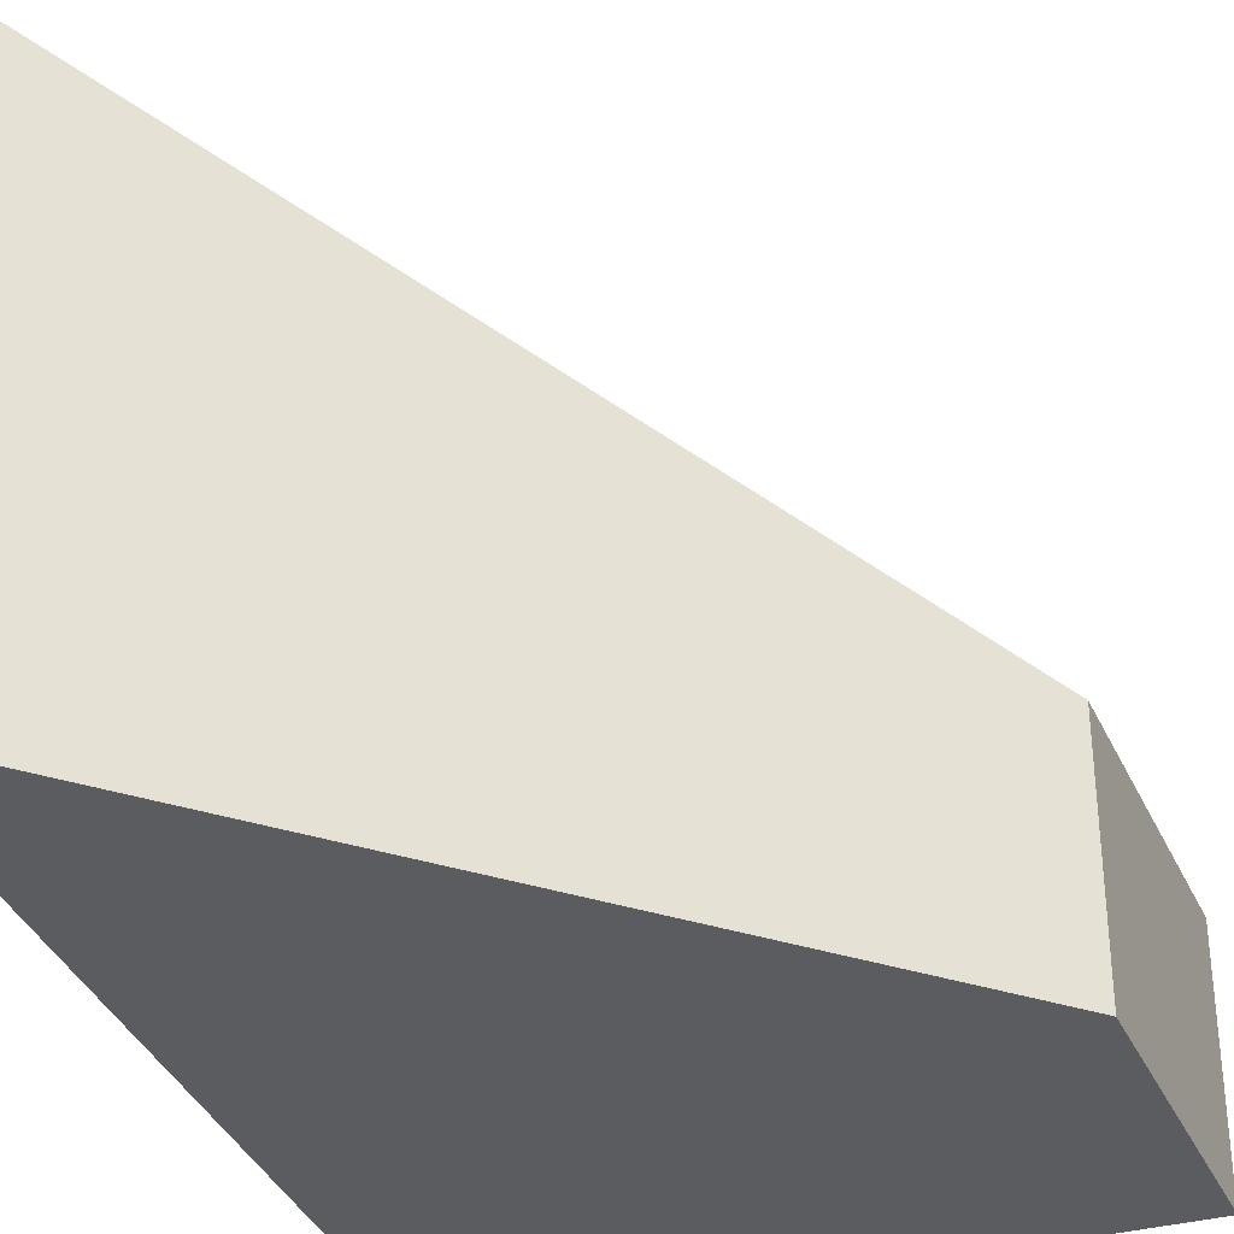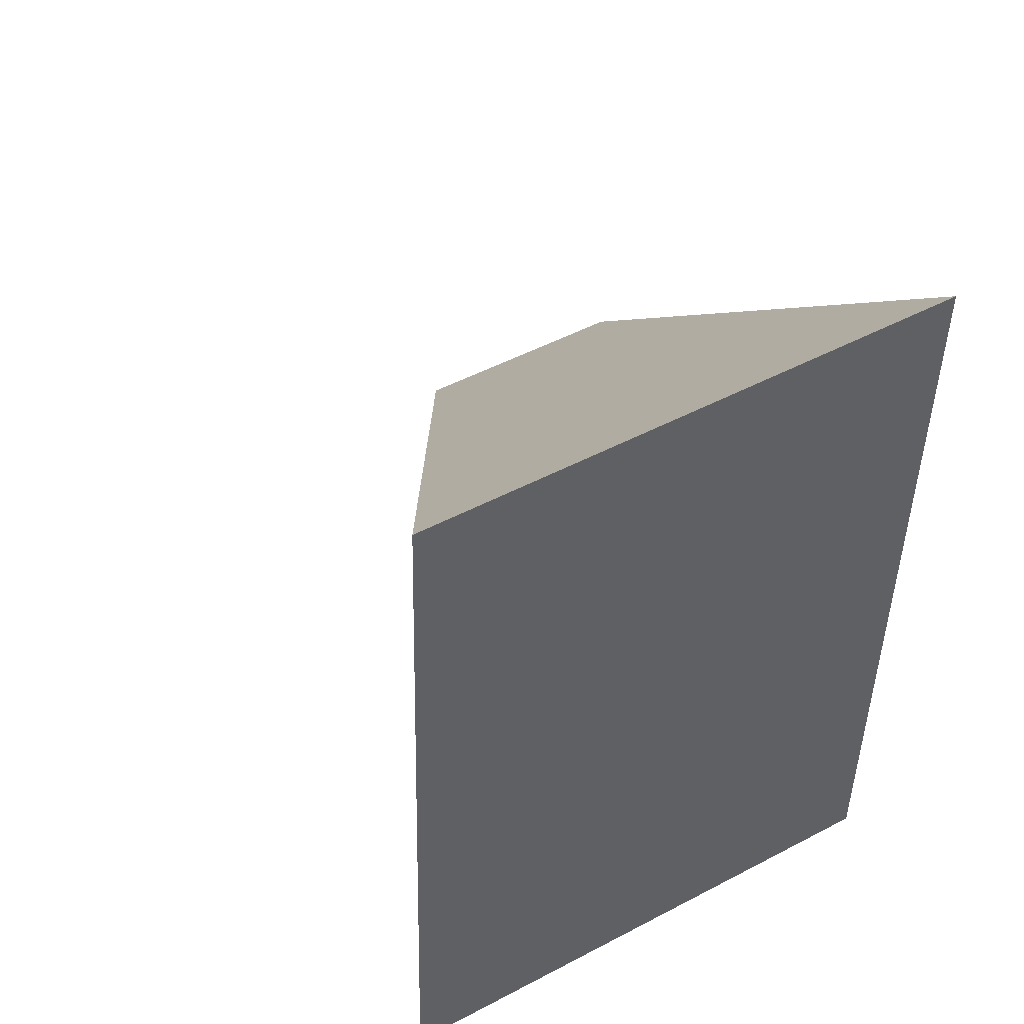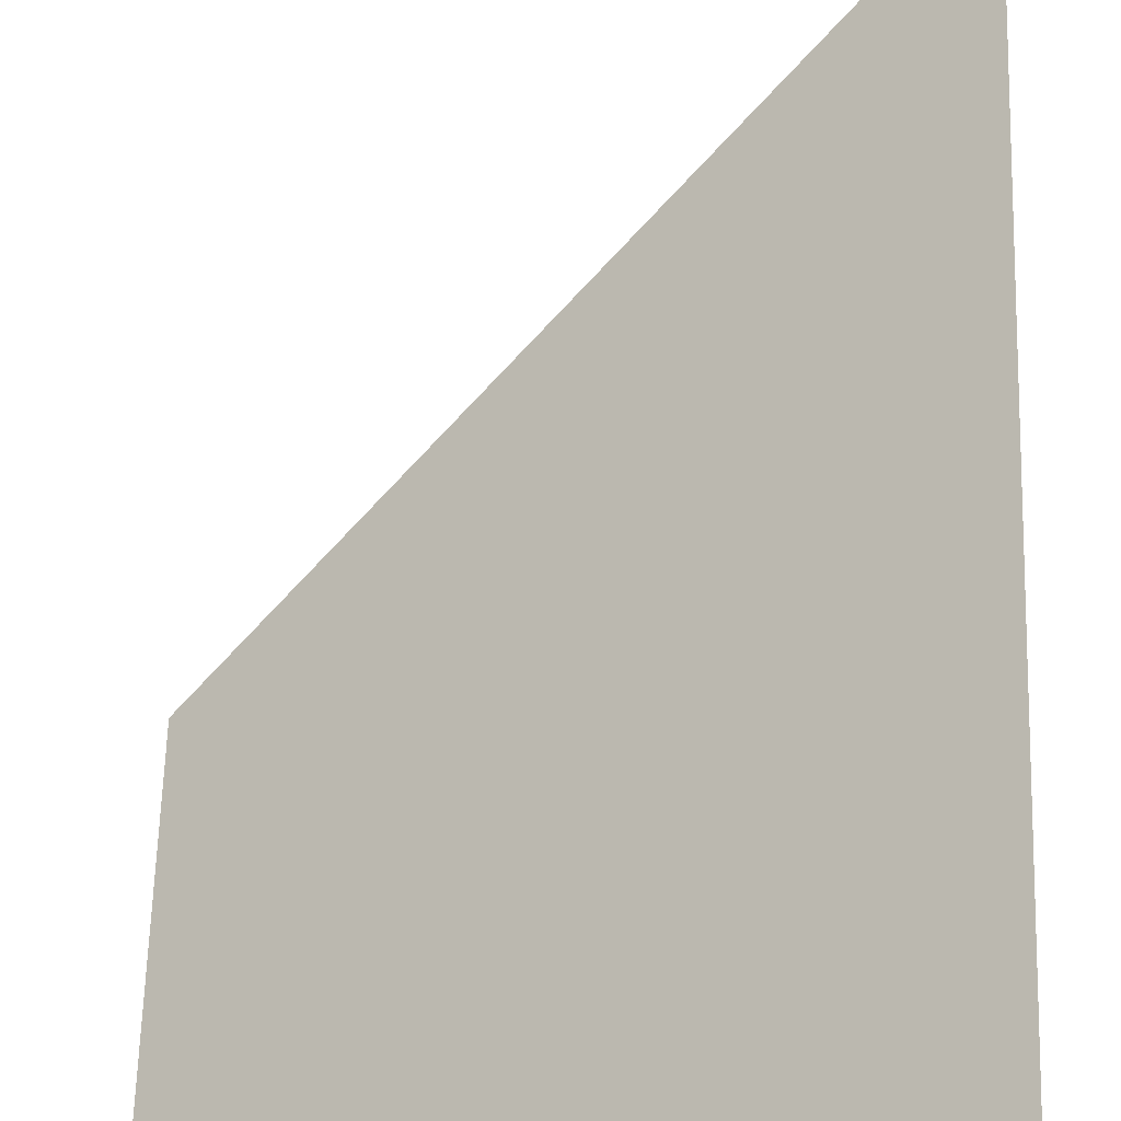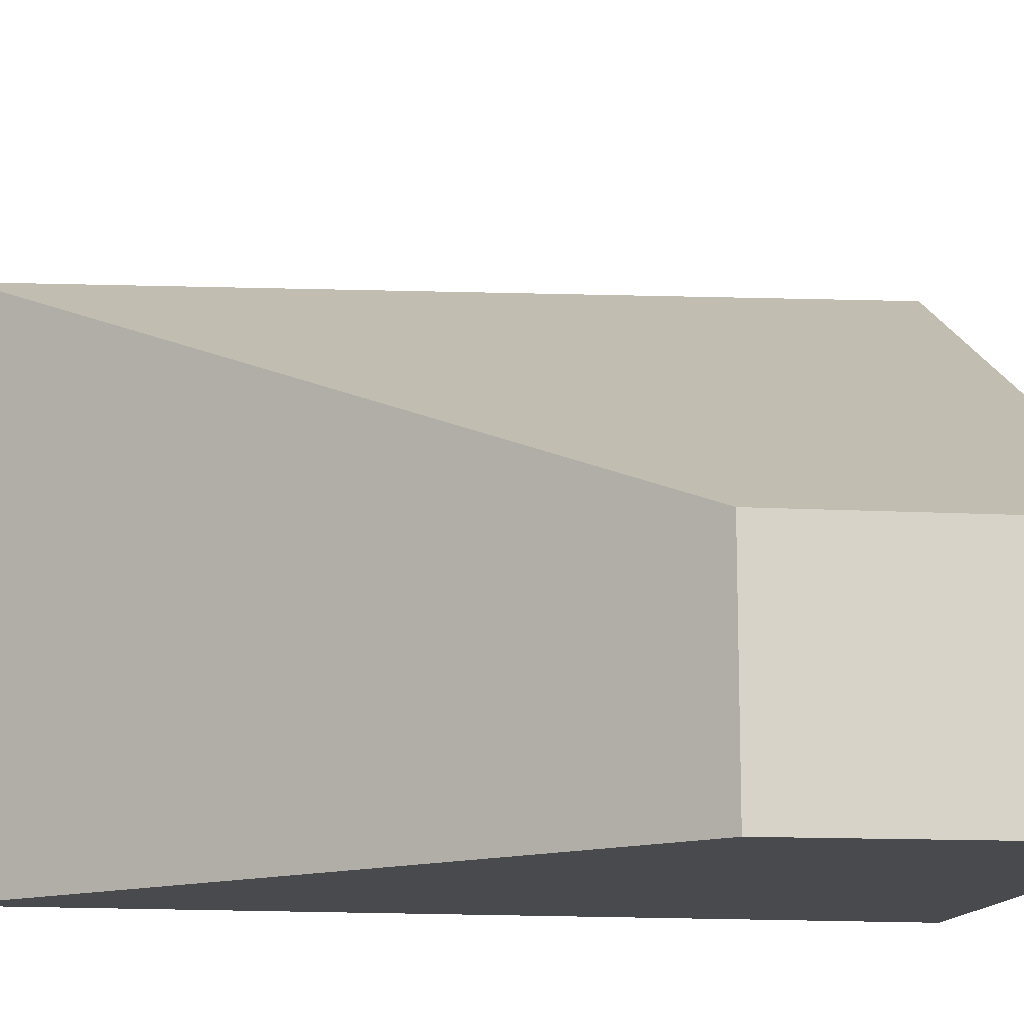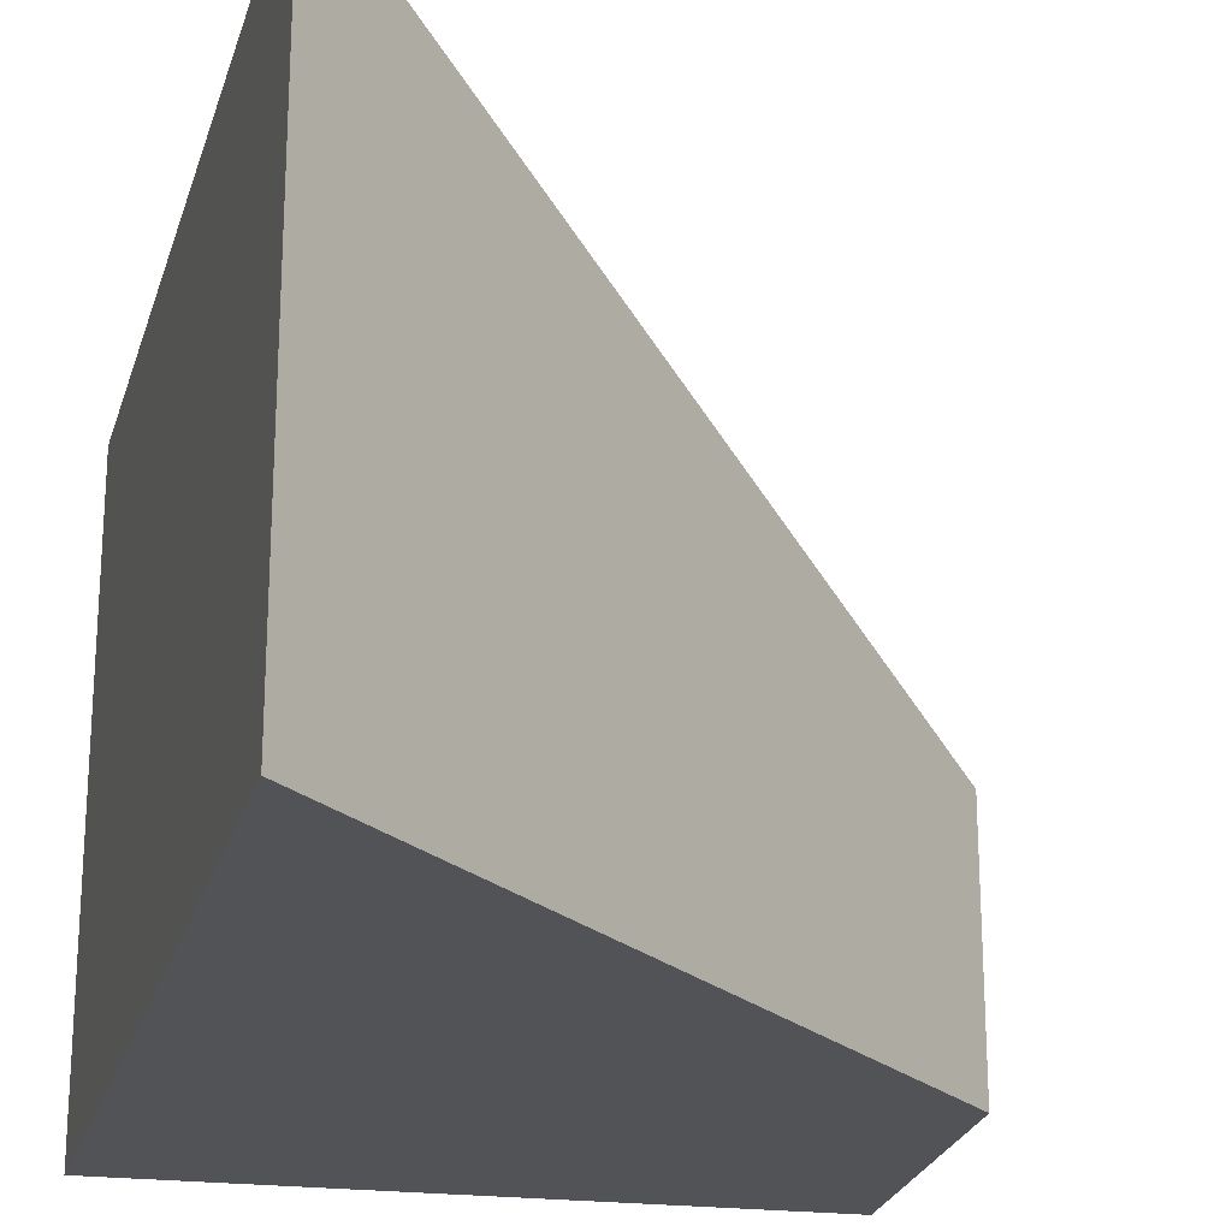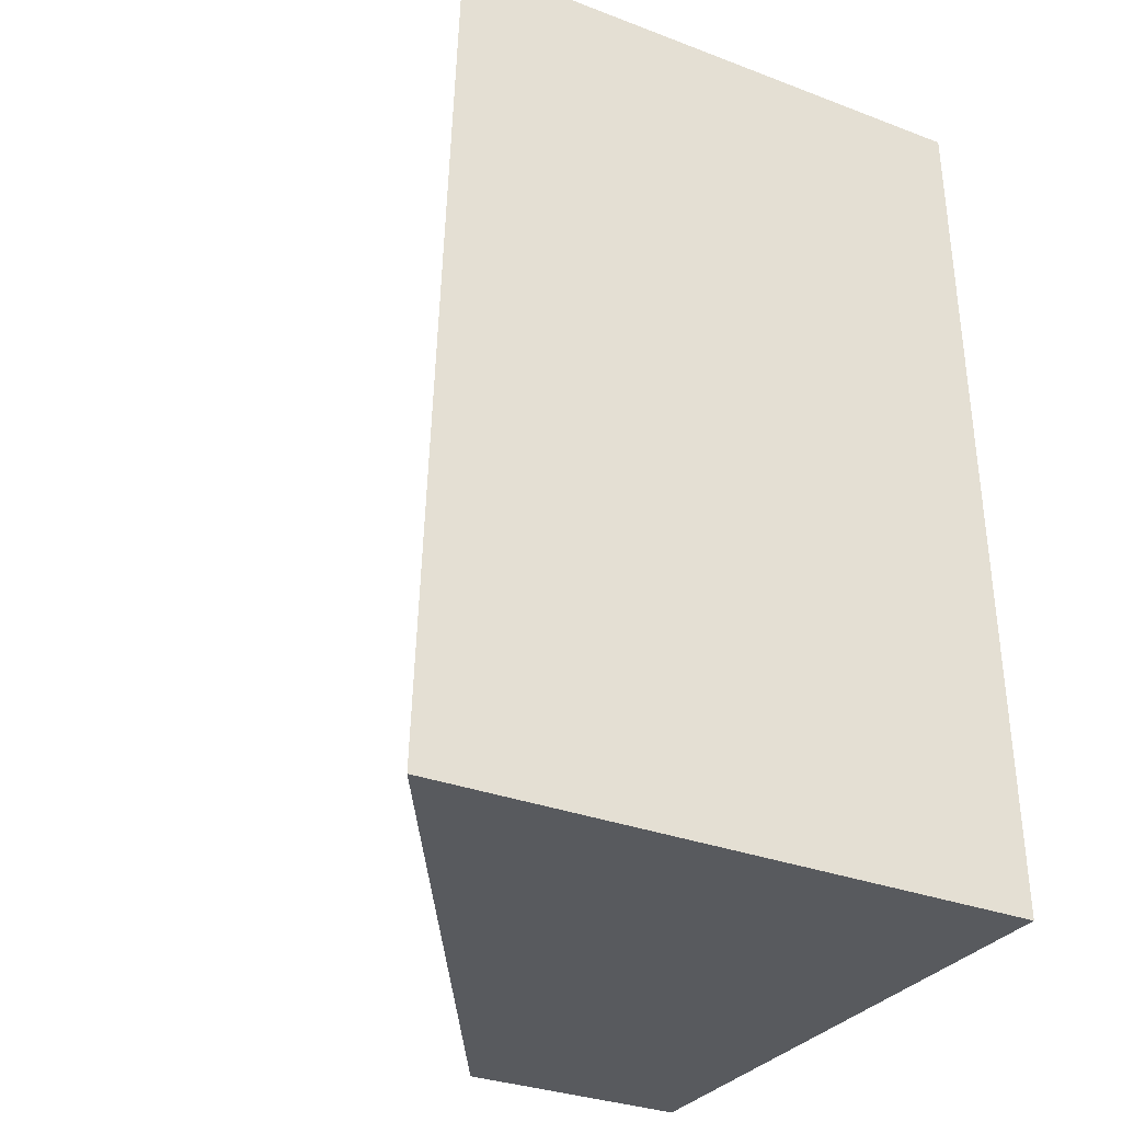
<metadata>
{"format":"obj","ext":"obj","renderer":"f3d","projection":"perspective","resolution":1024,"background":"white","views":[{"elev":-34.2,"azim":19.2,"up":"+Y"},{"elev":50.9,"azim":-119.7,"up":"+Z"},{"elev":78.6,"azim":-179.1,"up":"+Y"},{"elev":-13.2,"azim":80.4,"up":"+Y"},{"elev":-22.4,"azim":-13.8,"up":"+Y"},{"elev":-32.0,"azim":-118.0,"up":"+Z"}]}
</metadata>
<code>
v 1.102 -0.1407 -4.047
v 1.032 -0.1026 -3.981
v 1.032 -0.1686 -3.981
v 1.102 -0.1686 -4.047
v 1.032 -0.1026 -3.981
v 1.031 -0.0988 -4.086
v 1.031 -0.1686 -4.086
v 1.032 -0.1686 -3.981
v 1.031 -0.1686 -4.086
v 1.104 -0.1686 -4.084
v 1.102 -0.1686 -4.047
v 1.032 -0.1686 -3.981
v 1.104 -0.1407 -4.084
v 1.102 -0.1407 -4.047
v 1.102 -0.1686 -4.047
v 1.104 -0.1686 -4.084
v 1.104 -0.1407 -4.084
v 1.031 -0.0988 -4.086
v 1.032 -0.1026 -3.981
v 1.102 -0.1407 -4.047
v 1.031 -0.0988 -4.086
v 1.104 -0.1407 -4.084
v 1.104 -0.1686 -4.084
v 1.031 -0.1686 -4.086
f 1 2 3
f 1 3 4
f 5 6 7
f 5 7 8
f 9 10 11
f 9 11 12
f 13 14 15
f 13 15 16
f 17 18 19
f 17 19 20
f 21 22 23
f 21 23 24

</code>
